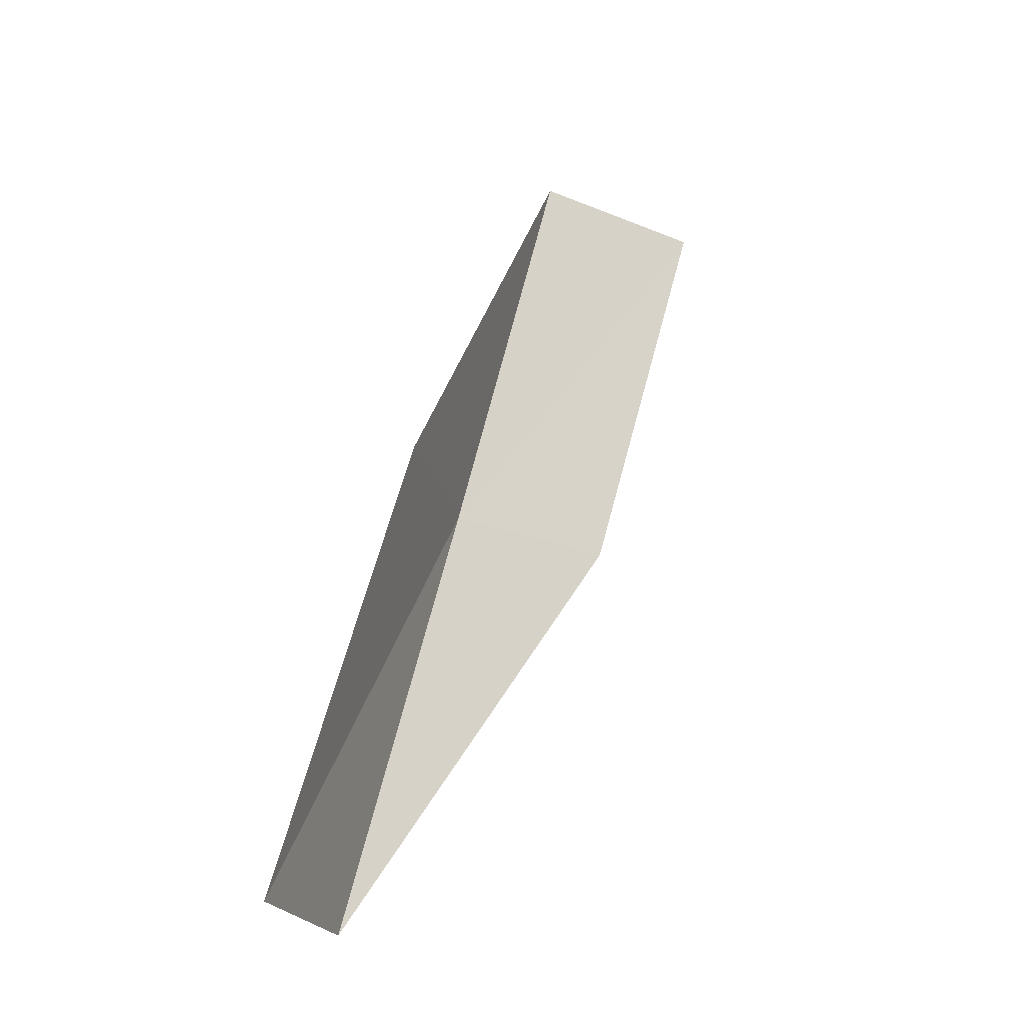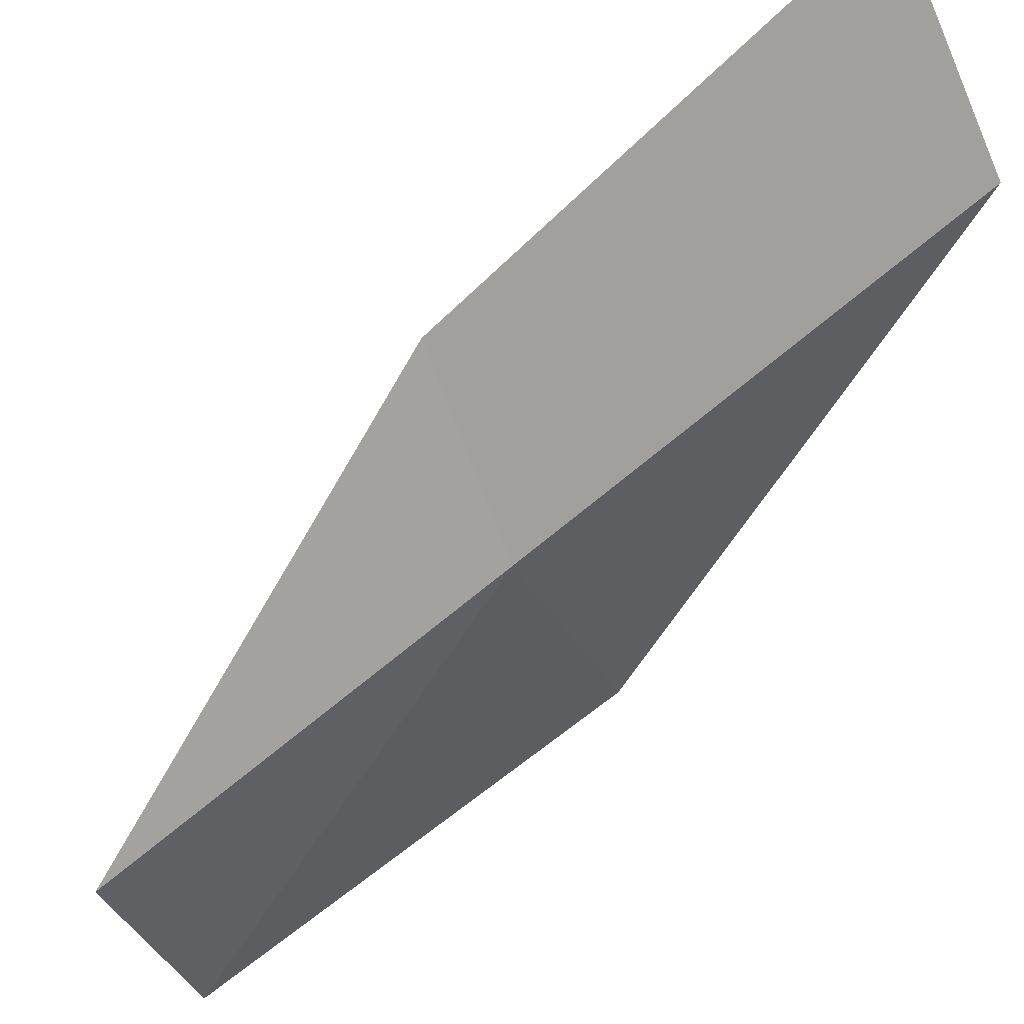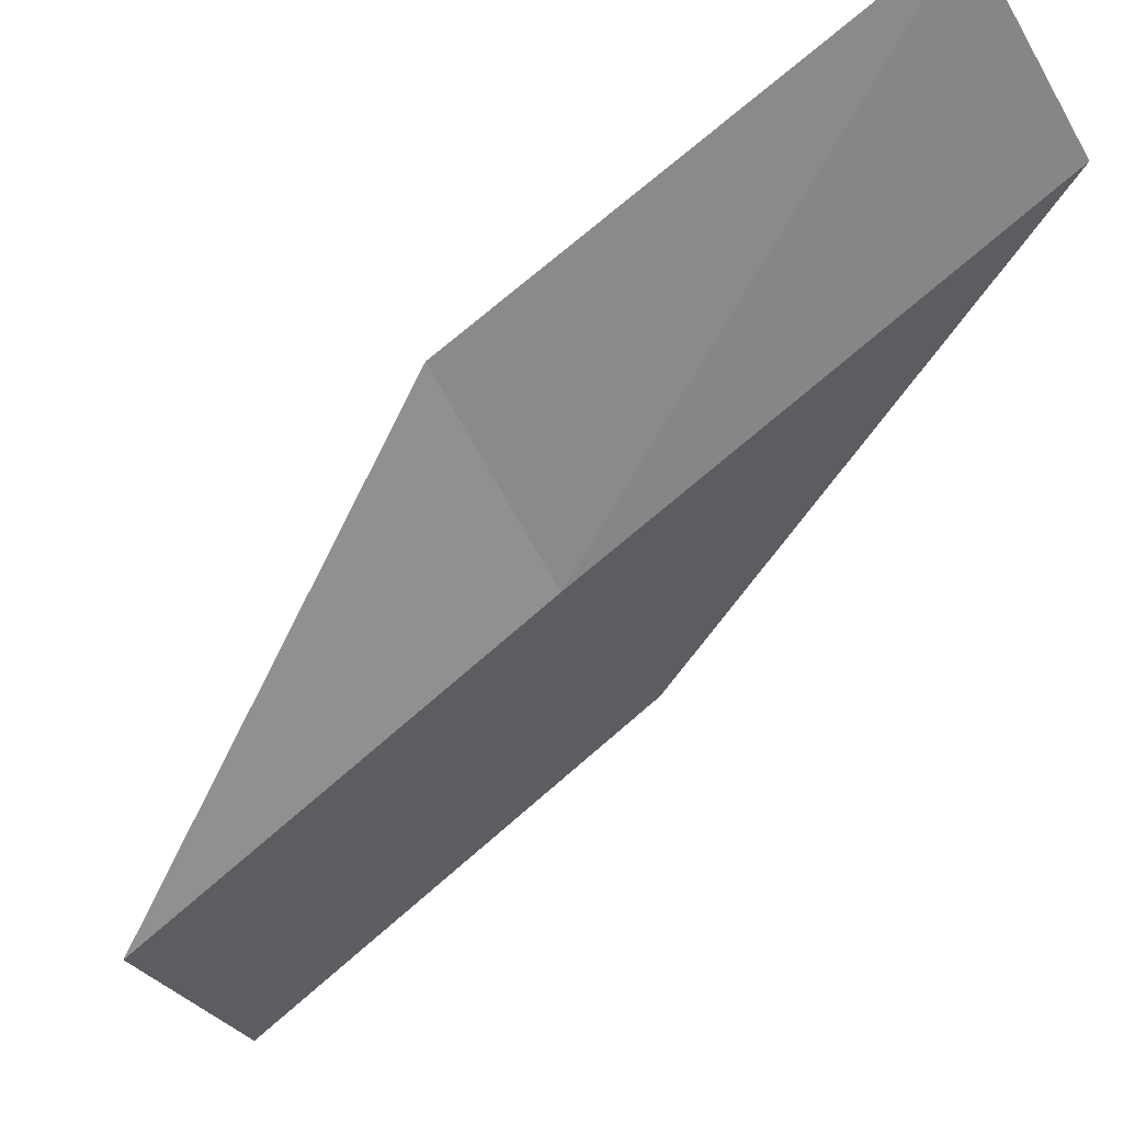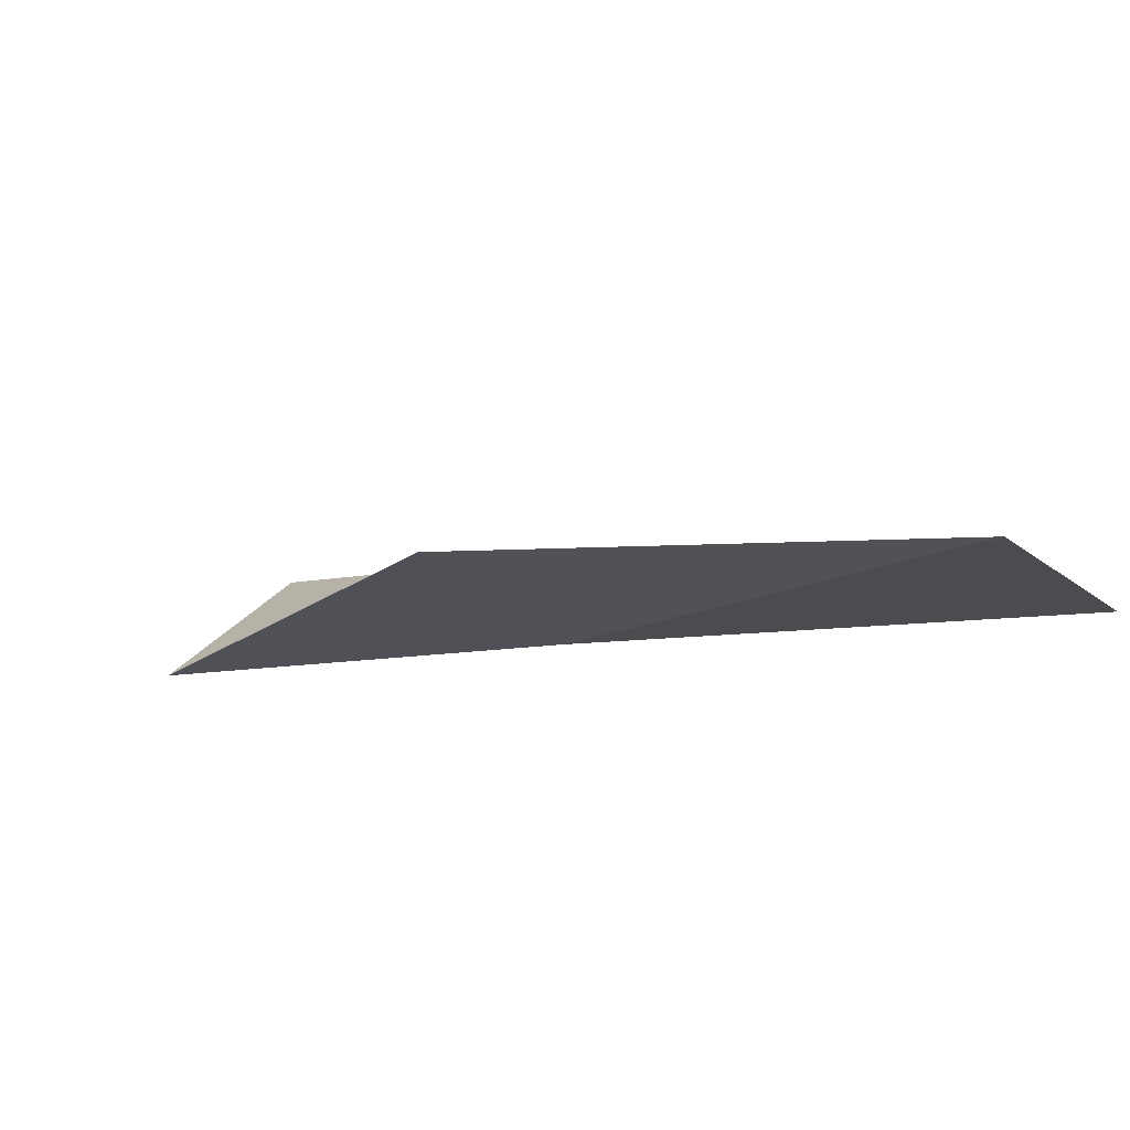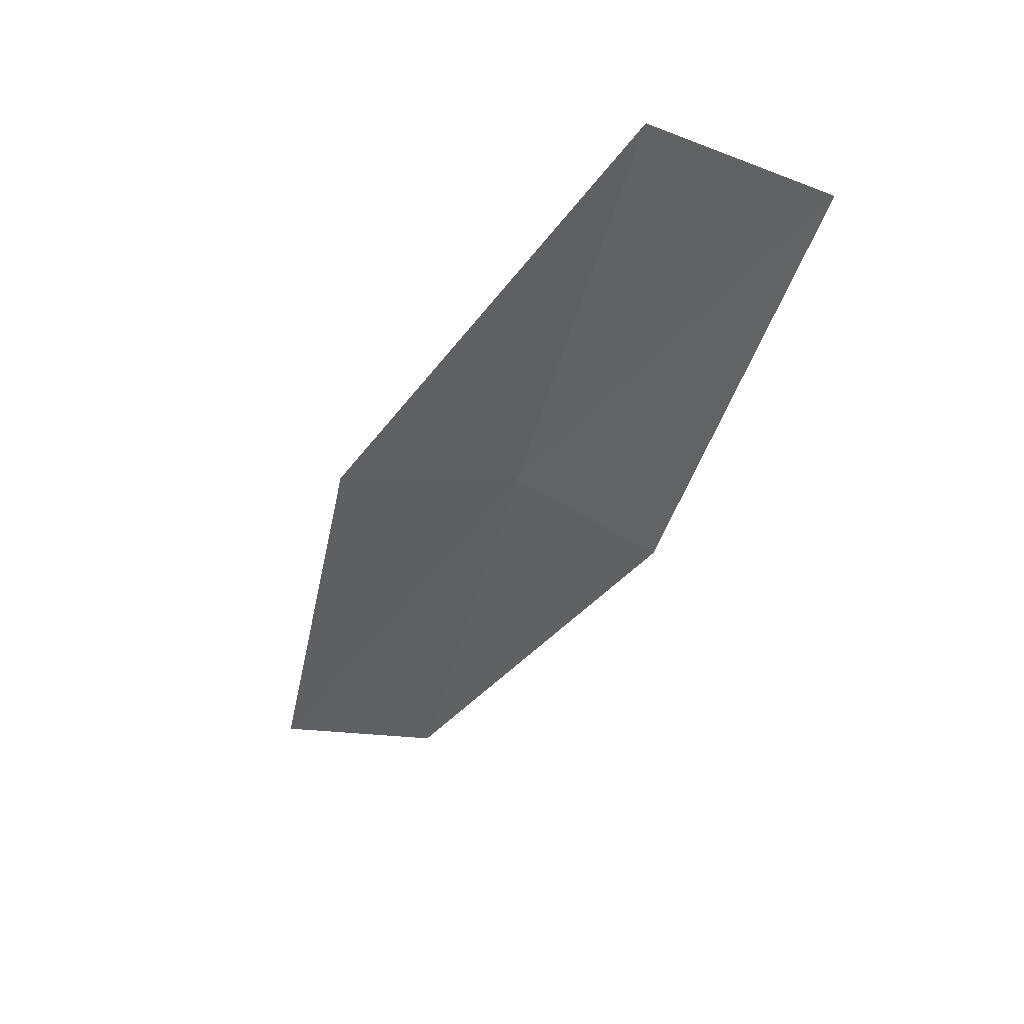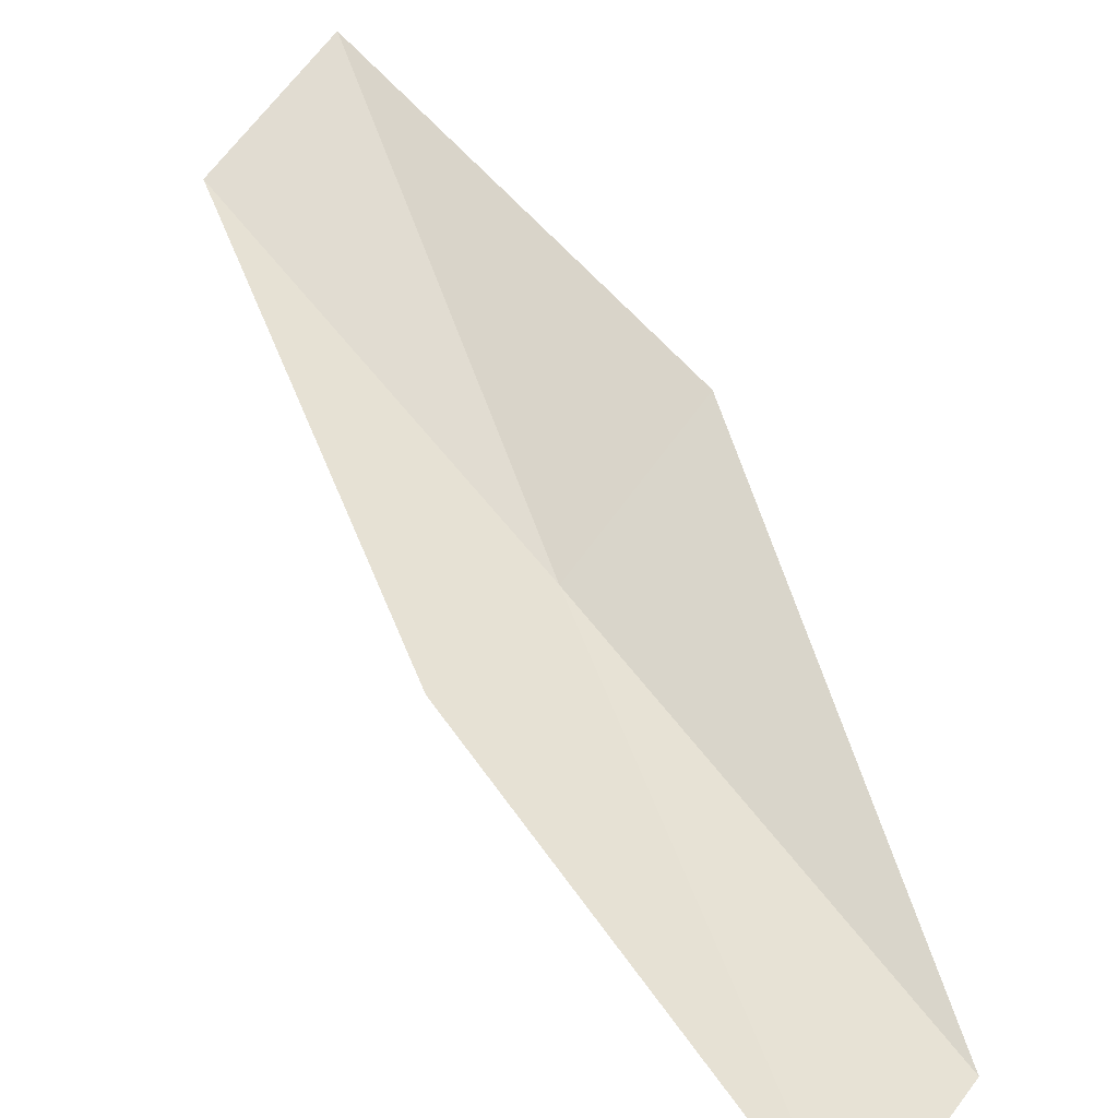
<metadata>
{"format":"obj","ext":"obj","renderer":"f3d","projection":"perspective","resolution":1024,"background":"white","views":[{"elev":-21.8,"azim":107.3,"up":"+Z"},{"elev":-45.4,"azim":-62.5,"up":"+Y"},{"elev":-68.1,"azim":119.6,"up":"+Y"},{"elev":-17.1,"azim":120.9,"up":"+Y"},{"elev":36.5,"azim":-174.0,"up":"+Z"},{"elev":70.4,"azim":-52.3,"up":"+Y"}]}
</metadata>
<code>
v 7.414 26.3 21.79
v 9.22 26.47 21.79
v 6.229 26.95 26.15
v 4.625 28.13 26.15
v 5.963 27.39 21.79
v 10.19 25.6 17.43
v 8.55 25.6 17.43
f 1 3 2
f 1 5 4
f 1 4 3
f 1 6 7
f 1 2 6
f 1 7 5

</code>
